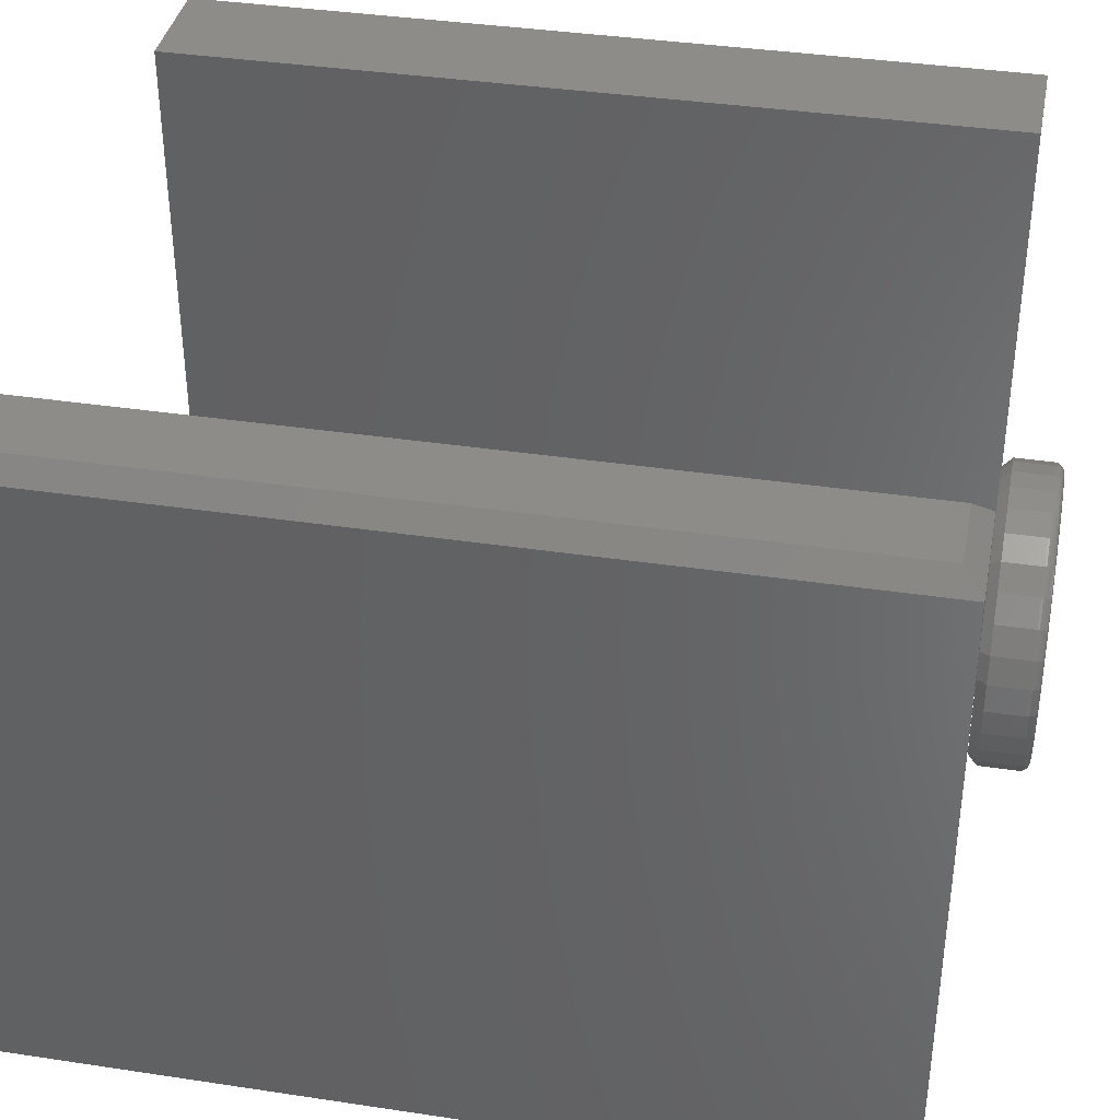
<metadata>
{"format":"stl","ext":"stl","renderer":"f3d","projection":"perspective","resolution":1024,"background":"white","views":[{"elev":37.8,"azim":100.9,"up":"+Z"}]}
</metadata>
<code>
# stl→obj: 383 verts, 754 faces
v 0.2348 -0.7446 0.266
v 0.2358 -0.7468 0.2671
v 0.2422 -0.75 0.2656
v 0.25 -0.7344 0.2812
v 0.25 -0.0625 0.2812
v 0.2344 -0.04688 0.2656
v 0.2344 -0.7422 0.2656
v 0.2422 -0.75 -0.2812
v 0.3291 -0.75 -0.2812
v 0.3291 -0.75 0.2656
v 0.2344 -0.04688 -0.2812
v 0.2344 -0.7422 -0.2812
v 0.2357 -0.7465 -0.2812
v 0.2378 -0.7487 -0.2812
v 0.2367 -0.7477 -0.2812
v 0.3291 -0.04688 -0.2812
v 0.235 -0.7452 -0.2812
v 0.2345 -0.7437 -0.2812
v 0.2407 -0.7498 -0.2812
v 0.2392 -0.7494 -0.2812
v 0.3135 -0.7344 0.2812
v 0.3291 -0.04688 0.2656
v 0.3135 -0.0625 0.2812
v -0.3281 -0.75 -0.2812
v -0.2334 -0.75 -0.2812
v -0.3281 -0.75 0.2812
v -0.2334 -0.75 0.2812
v -0.3281 -0.04688 -0.2812
v -0.3281 -0.04688 0.2812
v -0.2334 -0.04688 -0.2812
v -0.2334 -0.04688 0.2812
v 0.1209 -0.007812 0.001974
v 0.1209 -0.03906 0.001974
v 0.1186 -0.007812 -0.02094
v 0.1186 -0.03906 -0.02094
v 0.1119 -0.007812 -0.04297
v 0.1119 -0.03906 -0.04297
v 0.1011 -0.007812 -0.06327
v 0.1011 -0.03906 -0.06327
v 0.08649 -0.007812 -0.08106
v 0.08649 -0.03906 -0.08106
v 0.0687 -0.007812 -0.09567
v 0.0687 -0.03906 -0.09567
v 0.04839 -0.007812 -0.1065
v 0.04839 -0.03906 -0.1065
v 0.02636 -0.007812 -0.1132
v 0.02636 -0.03906 -0.1132
v 0.003454 -0.007812 -0.1155
v 0.003454 -0.03906 -0.1155
v -0.01946 -0.007812 -0.1132
v -0.01946 -0.03906 -0.1132
v -0.04149 -0.007812 -0.1065
v -0.04149 -0.03906 -0.1065
v -0.06179 -0.007812 -0.09567
v -0.06179 -0.03906 -0.09567
v -0.07958 -0.007812 -0.08106
v -0.07958 -0.03906 -0.08106
v -0.09419 -0.007812 -0.06327
v -0.09419 -0.03906 -0.06327
v -0.105 -0.007812 -0.04297
v -0.105 -0.03906 -0.04297
v -0.1117 -0.007812 -0.02094
v -0.1117 -0.03906 -0.02094
v -0.114 -0.007812 0.001974
v -0.114 -0.03906 0.001974
v -0.1117 -0.007812 0.02488
v -0.1117 -0.03906 0.02488
v -0.105 -0.007812 0.04691
v -0.105 -0.03906 0.04691
v -0.09419 -0.007812 0.06722
v -0.09419 -0.03906 0.06722
v -0.07958 -0.007812 0.08501
v -0.07958 -0.03906 0.08501
v -0.06179 -0.007812 0.09962
v -0.06179 -0.03906 0.09962
v -0.04149 -0.007812 0.1105
v -0.04149 -0.03906 0.1105
v -0.01946 -0.007812 0.1172
v -0.01946 -0.03906 0.1172
v 0.003454 -0.007812 0.1194
v 0.003454 -0.03906 0.1194
v 0.02636 -0.007812 0.1172
v 0.02636 -0.03906 0.1172
v 0.04839 -0.007812 0.1105
v 0.04839 -0.03906 0.1105
v 0.0687 -0.007812 0.09962
v 0.0687 -0.03906 0.09962
v 0.08649 -0.007812 0.08501
v 0.08649 -0.03906 0.08501
v 0.1011 -0.007812 0.06722
v 0.1011 -0.03906 0.06722
v 0.1119 -0.007812 0.04691
v 0.1119 -0.03906 0.04691
v 0.1186 -0.007812 0.02488
v 0.1186 -0.03906 0.02488
v -0.01793 -0.04688 0.1095
v 0.02484 -0.04688 0.1095
v 0.003454 -0.04688 0.1116
v -0.0385 -0.04688 0.1033
v 0.0454 -0.04688 0.1033
v -0.05745 -0.04688 0.09312
v 0.06436 -0.04688 0.09312
v 0.06436 -0.04688 -0.08917
v -0.0385 -0.04688 -0.0993
v 0.0454 -0.04688 -0.0993
v -0.01793 -0.04688 -0.1055
v 0.02484 -0.04688 -0.1055
v 0.003454 -0.04688 -0.1076
v 0.08097 -0.04688 0.07949
v -0.07406 -0.04688 0.07949
v 0.0946 -0.04688 0.06288
v -0.08769 -0.04688 0.06288
v 0.1047 -0.04688 0.04392
v -0.09782 -0.04688 0.04392
v 0.111 -0.04688 0.02336
v -0.1041 -0.04688 0.02336
v 0.1131 -0.04688 0.001974
v -0.1062 -0.04688 0.001974
v 0.111 -0.04688 -0.01941
v -0.1041 -0.04688 -0.01941
v 0.1047 -0.04688 -0.03998
v -0.09782 -0.04688 -0.03998
v 0.0946 -0.04688 -0.05893
v -0.08769 -0.04688 -0.05893
v 0.08097 -0.04688 -0.07554
v -0.07406 -0.04688 -0.07554
v -0.05745 -0.04688 -0.08917
v 0.003454 4.021e-17 0.1116
v 0.02484 4.128e-17 0.1095
v -0.01793 3.891e-17 0.1095
v -0.0385 3.742e-17 0.1033
v 0.0454 4.208e-17 0.1033
v -0.05745 3.581e-17 0.09312
v 0.06436 4.257e-17 0.09312
v 0.0454 3.084e-17 -0.0993
v -0.0385 2.618e-17 -0.0993
v 0.06436 3.245e-17 -0.08917
v -0.01793 2.697e-17 -0.1055
v 0.02484 2.935e-17 -0.1055
v 0.003454 2.804e-17 -0.1076
v -0.05745 2.569e-17 -0.08917
v -0.07406 2.552e-17 -0.07554
v 0.08097 3.413e-17 -0.07554
v -0.08769 2.569e-17 -0.05893
v 0.0946 3.581e-17 -0.05893
v -0.09782 2.618e-17 -0.03998
v 0.1047 3.742e-17 -0.03998
v -0.1041 2.697e-17 -0.01941
v 0.111 3.891e-17 -0.01941
v -0.1062 2.804e-17 0.001974
v 0.1131 4.021e-17 0.001974
v -0.1041 2.935e-17 0.02336
v 0.111 4.128e-17 0.02336
v -0.09782 3.084e-17 0.04392
v 0.1047 4.208e-17 0.04392
v -0.08769 3.245e-17 0.06288
v 0.0946 4.257e-17 0.06288
v -0.07406 3.413e-17 0.07949
v 0.08097 4.273e-17 0.07949
v 0.1207 -0.006288 0.001974
v 0.1185 -0.006288 -0.02091
v 0.1203 -0.004823 0.001974
v 0.118 -0.004823 -0.02082
v 0.1196 -0.003472 0.001974
v 0.1173 -0.003472 -0.02068
v 0.1186 -0.002288 0.001974
v 0.1164 -0.002288 -0.02049
v 0.1174 -0.001317 0.001974
v 0.1152 -0.001317 -0.02026
v 0.1161 -0.0005947 0.001974
v 0.1139 -0.0005947 -0.02
v 0.1146 -0.0001501 0.001974
v 0.1125 -0.0001501 -0.01971
v -0.1116 -0.006288 -0.02091
v -0.1138 -0.006288 0.001974
v -0.1111 -0.004823 -0.02082
v -0.1134 -0.004823 0.001974
v -0.1104 -0.003472 -0.02068
v -0.1127 -0.003472 0.001974
v -0.1095 -0.002288 -0.02049
v -0.1117 -0.002288 0.001974
v -0.1083 -0.001317 -0.02026
v -0.1105 -0.001317 0.001974
v -0.107 -0.0005947 -0.02
v -0.1092 -0.0005947 0.001974
v -0.1056 -0.0001501 -0.01971
v -0.1077 -0.0001501 0.001974
v -0.1049 -0.006288 -0.04291
v -0.1045 -0.004823 -0.04274
v -0.1038 -0.003472 -0.04246
v -0.1029 -0.002288 -0.04209
v -0.1018 -0.001317 -0.04164
v -0.1006 -0.0005947 -0.04112
v -0.09923 -0.0001501 -0.04056
v -0.09406 -0.006288 -0.06319
v -0.09369 -0.004823 -0.06294
v -0.09309 -0.003472 -0.06254
v -0.09229 -0.002288 -0.062
v -0.0913 -0.001317 -0.06134
v -0.09018 -0.0005947 -0.06059
v -0.08896 -0.0001501 -0.05978
v -0.07948 -0.006288 -0.08096
v -0.07916 -0.004823 -0.08064
v -0.07865 -0.003472 -0.08013
v -0.07797 -0.002288 -0.07945
v -0.07713 -0.001317 -0.07861
v -0.07617 -0.0005947 -0.07765
v -0.07514 -0.0001501 -0.07662
v -0.06171 -0.006288 -0.09554
v -0.06146 -0.004823 -0.09517
v -0.06106 -0.003472 -0.09457
v -0.06052 -0.002288 -0.09377
v -0.05986 -0.001317 -0.09278
v -0.05911 -0.0005947 -0.09166
v -0.0583 -0.0001501 -0.09044
v -0.04143 -0.006288 -0.1064
v -0.04126 -0.004823 -0.106
v -0.04098 -0.003472 -0.1053
v -0.04061 -0.002288 -0.1044
v -0.04016 -0.001317 -0.1033
v -0.03964 -0.0005947 -0.1021
v -0.03908 -0.0001501 -0.1007
v -0.01943 -0.006288 -0.1131
v -0.01934 -0.004823 -0.1126
v -0.0192 -0.003472 -0.1119
v -0.01901 -0.002288 -0.111
v -0.01878 -0.001317 -0.1098
v -0.01852 -0.0005947 -0.1085
v -0.01823 -0.0001501 -0.107
v 0.003454 -0.006288 -0.1153
v 0.003454 -0.004823 -0.1149
v 0.003454 -0.003472 -0.1141
v 0.003454 -0.002288 -0.1132
v 0.003454 -0.001317 -0.112
v 0.003454 -0.0005947 -0.1106
v 0.003454 -0.0001501 -0.1092
v 0.02633 -0.006288 -0.1131
v 0.02625 -0.004823 -0.1126
v 0.02611 -0.003472 -0.1119
v 0.02592 -0.002288 -0.111
v 0.02569 -0.001317 -0.1098
v 0.02542 -0.0005947 -0.1085
v 0.02514 -0.0001501 -0.107
v 0.04834 -0.006288 -0.1064
v 0.04817 -0.004823 -0.106
v 0.04789 -0.003472 -0.1053
v 0.04752 -0.002288 -0.1044
v 0.04707 -0.001317 -0.1033
v 0.04655 -0.0005947 -0.1021
v 0.04599 -0.0001501 -0.1007
v 0.06861 -0.006288 -0.09554
v 0.06837 -0.004823 -0.09517
v 0.06797 -0.003472 -0.09457
v 0.06743 -0.002288 -0.09377
v 0.06677 -0.001317 -0.09278
v 0.06602 -0.0005947 -0.09166
v 0.0652 -0.0001501 -0.09044
v 0.08639 -0.006288 -0.08096
v 0.08607 -0.004823 -0.08064
v 0.08556 -0.003472 -0.08013
v 0.08487 -0.002288 -0.07945
v 0.08404 -0.001317 -0.07861
v 0.08308 -0.0005947 -0.07765
v 0.08205 -0.0001501 -0.07662
v 0.101 -0.006288 -0.06319
v 0.1006 -0.004823 -0.06294
v 0.1 -0.003472 -0.06254
v 0.09919 -0.002288 -0.062
v 0.09821 -0.001317 -0.06134
v 0.09709 -0.0005947 -0.06059
v 0.09587 -0.0001501 -0.05978
v 0.1118 -0.006288 -0.04291
v 0.1114 -0.004823 -0.04274
v 0.1107 -0.003472 -0.04246
v 0.1098 -0.002288 -0.04209
v 0.1087 -0.001317 -0.04164
v 0.1075 -0.0005947 -0.04112
v 0.1061 -0.0001501 -0.04056
v -0.1116 -0.006288 0.02485
v -0.1111 -0.004823 0.02477
v -0.1104 -0.003472 0.02463
v -0.1095 -0.002288 0.02444
v -0.1083 -0.001317 0.02421
v -0.107 -0.0005947 0.02394
v -0.1056 -0.0001501 0.02366
v 0.1185 -0.006288 0.02485
v 0.118 -0.004823 0.02477
v 0.1173 -0.003472 0.02463
v 0.1164 -0.002288 0.02444
v 0.1152 -0.001317 0.02421
v 0.1139 -0.0005947 0.02394
v 0.1125 -0.0001501 0.02366
v 0.1118 -0.006288 0.04686
v 0.1114 -0.004823 0.04669
v 0.1107 -0.003472 0.04641
v 0.1098 -0.002288 0.04604
v 0.1087 -0.001317 0.04559
v 0.1075 -0.0005947 0.04507
v 0.1061 -0.0001501 0.04451
v 0.101 -0.006288 0.06713
v 0.1006 -0.004823 0.06689
v 0.1 -0.003472 0.06649
v 0.09919 -0.002288 0.06595
v 0.09821 -0.001317 0.06529
v 0.09709 -0.0005947 0.06454
v 0.09587 -0.0001501 0.06372
v 0.08639 -0.006288 0.08491
v 0.08607 -0.004823 0.08459
v 0.08556 -0.003472 0.08408
v 0.08487 -0.002288 0.08339
v 0.08404 -0.001317 0.08256
v 0.08308 -0.0005947 0.0816
v 0.08205 -0.0001501 0.08057
v 0.06861 -0.006288 0.09949
v 0.06837 -0.004823 0.09912
v 0.06797 -0.003472 0.09852
v 0.06743 -0.002288 0.09771
v 0.06677 -0.001317 0.09673
v 0.06602 -0.0005947 0.09561
v 0.0652 -0.0001501 0.09439
v 0.04834 -0.006288 0.1103
v 0.04817 -0.004823 0.1099
v 0.04789 -0.003472 0.1093
v 0.04752 -0.002288 0.1084
v 0.04707 -0.001317 0.1073
v 0.04655 -0.0005947 0.106
v 0.04599 -0.0001501 0.1047
v 0.02633 -0.006288 0.117
v 0.02625 -0.004823 0.1166
v 0.02611 -0.003472 0.1159
v 0.02592 -0.002288 0.1149
v 0.02569 -0.001317 0.1137
v 0.02542 -0.0005947 0.1124
v 0.02514 -0.0001501 0.111
v 0.003454 -0.006288 0.1193
v 0.003454 -0.004823 0.1188
v 0.003454 -0.003472 0.1181
v 0.003454 -0.002288 0.1171
v 0.003454 -0.001317 0.1159
v 0.003454 -0.0005947 0.1146
v 0.003454 -0.0001501 0.1131
v -0.01943 -0.006288 0.117
v -0.01934 -0.004823 0.1166
v -0.0192 -0.003472 0.1159
v -0.01901 -0.002288 0.1149
v -0.01878 -0.001317 0.1137
v -0.01852 -0.0005947 0.1124
v -0.01823 -0.0001501 0.111
v -0.04143 -0.006288 0.1103
v -0.04126 -0.004823 0.1099
v -0.04098 -0.003472 0.1093
v -0.04061 -0.002288 0.1084
v -0.04016 -0.001317 0.1073
v -0.03964 -0.0005947 0.106
v -0.03908 -0.0001501 0.1047
v -0.06171 -0.006288 0.09949
v -0.06146 -0.004823 0.09912
v -0.06106 -0.003472 0.09852
v -0.06052 -0.002288 0.09771
v -0.05986 -0.001317 0.09673
v -0.05911 -0.0005947 0.09561
v -0.0583 -0.0001501 0.09439
v -0.07948 -0.006288 0.08491
v -0.07916 -0.004823 0.08459
v -0.07865 -0.003472 0.08408
v -0.07797 -0.002288 0.08339
v -0.07713 -0.001317 0.08256
v -0.07617 -0.0005947 0.0816
v -0.07514 -0.0001501 0.08057
v -0.09406 -0.006288 0.06713
v -0.09369 -0.004823 0.06689
v -0.09309 -0.003472 0.06649
v -0.09229 -0.002288 0.06595
v -0.0913 -0.001317 0.06529
v -0.09018 -0.0005947 0.06454
v -0.08896 -0.0001501 0.06372
v -0.1049 -0.006288 0.04686
v -0.1045 -0.004823 0.04669
v -0.1038 -0.003472 0.04641
v -0.1029 -0.002288 0.04604
v -0.1018 -0.001317 0.04559
v -0.1006 -0.0005947 0.04507
v -0.09923 -0.0001501 0.04451
f 1 2 3
f 4 5 6
f 4 6 7
f 4 7 1
f 4 1 3
f 8 9 3
f 3 9 10
f 6 11 7
f 7 11 12
f 13 14 15
f 12 11 16
f 9 14 13
f 9 13 17
f 9 17 18
f 9 18 12
f 9 12 16
f 14 9 8
f 14 8 19
f 14 19 20
f 10 21 3
f 3 21 4
f 7 18 1
f 7 12 18
f 1 18 17
f 1 17 13
f 2 1 13
f 2 13 15
f 2 15 14
f 2 14 20
f 2 20 19
f 2 19 8
f 2 8 3
f 11 6 16
f 16 6 22
f 23 5 21
f 21 5 4
f 16 22 9
f 9 22 10
f 22 23 10
f 10 23 21
f 22 6 23
f 23 6 5
f 24 25 26
f 26 25 27
f 28 29 30
f 30 29 31
f 29 28 26
f 26 28 24
f 31 29 27
f 27 29 26
f 30 31 25
f 25 31 27
f 28 30 24
f 24 30 25
f 32 33 34
f 34 33 35
f 34 35 36
f 36 35 37
f 36 37 38
f 38 37 39
f 38 39 40
f 40 39 41
f 40 41 42
f 42 41 43
f 42 43 44
f 44 43 45
f 44 45 46
f 46 45 47
f 46 47 48
f 48 47 49
f 48 49 50
f 50 49 51
f 50 51 52
f 52 51 53
f 52 53 54
f 54 53 55
f 54 55 56
f 56 55 57
f 56 57 58
f 58 57 59
f 58 59 60
f 60 59 61
f 60 61 62
f 62 61 63
f 62 63 64
f 64 63 65
f 64 65 66
f 66 65 67
f 66 67 68
f 68 67 69
f 68 69 70
f 70 69 71
f 70 71 72
f 72 71 73
f 72 73 74
f 74 73 75
f 74 75 76
f 76 75 77
f 76 77 78
f 78 77 79
f 78 79 80
f 80 79 81
f 80 81 82
f 82 81 83
f 82 83 84
f 84 83 85
f 84 85 86
f 86 85 87
f 86 87 88
f 88 87 89
f 88 89 90
f 90 89 91
f 90 91 92
f 92 91 93
f 92 93 94
f 94 93 95
f 94 95 32
f 32 95 33
f 96 97 98
f 97 96 99
f 97 99 100
f 100 99 101
f 100 101 102
f 103 104 105
f 105 104 106
f 105 106 107
f 107 106 108
f 102 101 109
f 109 101 110
f 109 110 111
f 111 110 112
f 111 112 113
f 113 112 114
f 113 114 115
f 115 114 116
f 115 116 117
f 117 116 118
f 117 118 119
f 119 118 120
f 119 120 121
f 121 120 122
f 121 122 123
f 123 122 124
f 123 124 125
f 125 124 126
f 125 126 103
f 103 126 127
f 103 127 104
f 118 116 65
f 116 67 65
f 33 95 117
f 95 115 117
f 95 93 113
f 115 95 113
f 91 89 111
f 111 93 91
f 113 93 111
f 87 85 100
f 102 87 100
f 102 109 87
f 83 81 97
f 97 85 83
f 100 85 97
f 79 77 99
f 96 79 99
f 96 98 79
f 75 73 101
f 101 77 75
f 99 77 101
f 71 69 114
f 112 71 114
f 112 110 71
f 116 69 67
f 114 69 116
f 109 111 89
f 89 87 109
f 98 97 81
f 81 79 98
f 110 101 73
f 73 71 110
f 117 119 33
f 119 35 33
f 65 63 118
f 63 120 118
f 63 61 122
f 120 63 122
f 59 57 124
f 124 61 59
f 122 61 124
f 55 53 104
f 127 55 104
f 127 126 55
f 51 49 106
f 106 53 51
f 104 53 106
f 47 45 105
f 107 47 105
f 107 108 47
f 43 41 103
f 103 45 43
f 105 45 103
f 39 37 121
f 123 39 121
f 123 125 39
f 119 37 35
f 121 37 119
f 126 124 57
f 57 55 126
f 108 106 49
f 49 47 108
f 125 103 41
f 41 39 125
f 128 129 130
f 131 130 129
f 132 131 129
f 133 131 132
f 134 133 132
f 135 136 137
f 138 136 135
f 139 138 135
f 140 138 139
f 136 141 137
f 137 141 142
f 137 142 143
f 143 142 144
f 143 144 145
f 145 144 146
f 145 146 147
f 147 146 148
f 147 148 149
f 149 148 150
f 149 150 151
f 151 150 152
f 151 152 153
f 153 152 154
f 153 154 155
f 155 154 156
f 155 156 157
f 157 156 158
f 157 158 159
f 159 158 133
f 159 133 134
f 32 34 160
f 160 34 161
f 160 161 162
f 162 161 163
f 162 163 164
f 164 163 165
f 164 165 166
f 166 165 167
f 166 167 168
f 168 167 169
f 168 169 170
f 170 169 171
f 170 171 172
f 172 171 173
f 172 173 151
f 151 173 149
f 62 64 174
f 174 64 175
f 174 175 176
f 176 175 177
f 176 177 178
f 178 177 179
f 178 179 180
f 180 179 181
f 180 181 182
f 182 181 183
f 182 183 184
f 184 183 185
f 184 185 186
f 186 185 187
f 186 187 148
f 148 187 150
f 60 62 188
f 188 62 174
f 188 174 189
f 189 174 176
f 189 176 190
f 190 176 178
f 190 178 191
f 191 178 180
f 191 180 192
f 192 180 182
f 192 182 193
f 193 182 184
f 193 184 194
f 194 184 186
f 194 186 146
f 146 186 148
f 58 60 195
f 195 60 188
f 195 188 196
f 196 188 189
f 196 189 197
f 197 189 190
f 197 190 198
f 198 190 191
f 198 191 199
f 199 191 192
f 199 192 200
f 200 192 193
f 200 193 201
f 201 193 194
f 201 194 144
f 144 194 146
f 56 58 202
f 202 58 195
f 202 195 203
f 203 195 196
f 203 196 204
f 204 196 197
f 204 197 205
f 205 197 198
f 205 198 206
f 206 198 199
f 206 199 207
f 207 199 200
f 207 200 208
f 208 200 201
f 208 201 142
f 142 201 144
f 54 56 209
f 209 56 202
f 209 202 210
f 210 202 203
f 210 203 211
f 211 203 204
f 211 204 212
f 212 204 205
f 212 205 213
f 213 205 206
f 213 206 214
f 214 206 207
f 214 207 215
f 215 207 208
f 215 208 141
f 141 208 142
f 52 54 216
f 216 54 209
f 216 209 217
f 217 209 210
f 217 210 218
f 218 210 211
f 218 211 219
f 219 211 212
f 219 212 220
f 220 212 213
f 220 213 221
f 221 213 214
f 221 214 222
f 222 214 215
f 222 215 136
f 136 215 141
f 50 52 223
f 223 52 216
f 223 216 224
f 224 216 217
f 224 217 225
f 225 217 218
f 225 218 226
f 226 218 219
f 226 219 227
f 227 219 220
f 227 220 228
f 228 220 221
f 228 221 229
f 229 221 222
f 229 222 138
f 138 222 136
f 48 50 230
f 230 50 223
f 230 223 231
f 231 223 224
f 231 224 232
f 232 224 225
f 232 225 233
f 233 225 226
f 233 226 234
f 234 226 227
f 234 227 235
f 235 227 228
f 235 228 236
f 236 228 229
f 236 229 140
f 140 229 138
f 46 48 237
f 237 48 230
f 237 230 238
f 238 230 231
f 238 231 239
f 239 231 232
f 239 232 240
f 240 232 233
f 240 233 241
f 241 233 234
f 241 234 242
f 242 234 235
f 242 235 243
f 243 235 236
f 243 236 139
f 139 236 140
f 44 46 244
f 244 46 237
f 244 237 245
f 245 237 238
f 245 238 246
f 246 238 239
f 246 239 247
f 247 239 240
f 247 240 248
f 248 240 241
f 248 241 249
f 249 241 242
f 249 242 250
f 250 242 243
f 250 243 135
f 135 243 139
f 42 44 251
f 251 44 244
f 251 244 252
f 252 244 245
f 252 245 253
f 253 245 246
f 253 246 254
f 254 246 247
f 254 247 255
f 255 247 248
f 255 248 256
f 256 248 249
f 256 249 257
f 257 249 250
f 257 250 137
f 137 250 135
f 40 42 258
f 258 42 251
f 258 251 259
f 259 251 252
f 259 252 260
f 260 252 253
f 260 253 261
f 261 253 254
f 261 254 262
f 262 254 255
f 262 255 263
f 263 255 256
f 263 256 264
f 264 256 257
f 264 257 143
f 143 257 137
f 38 40 265
f 265 40 258
f 265 258 266
f 266 258 259
f 266 259 267
f 267 259 260
f 267 260 268
f 268 260 261
f 268 261 269
f 269 261 262
f 269 262 270
f 270 262 263
f 270 263 271
f 271 263 264
f 271 264 145
f 145 264 143
f 36 38 272
f 272 38 265
f 272 265 273
f 273 265 266
f 273 266 274
f 274 266 267
f 274 267 275
f 275 267 268
f 275 268 276
f 276 268 269
f 276 269 277
f 277 269 270
f 277 270 278
f 278 270 271
f 278 271 147
f 147 271 145
f 34 36 161
f 161 36 272
f 161 272 163
f 163 272 273
f 163 273 165
f 165 273 274
f 165 274 167
f 167 274 275
f 167 275 169
f 169 275 276
f 169 276 171
f 171 276 277
f 171 277 173
f 173 277 278
f 173 278 149
f 149 278 147
f 64 66 175
f 175 66 279
f 175 279 177
f 177 279 280
f 177 280 179
f 179 280 281
f 179 281 181
f 181 281 282
f 181 282 183
f 183 282 283
f 183 283 185
f 185 283 284
f 185 284 187
f 187 284 285
f 187 285 150
f 150 285 152
f 94 32 286
f 286 32 160
f 286 160 287
f 287 160 162
f 287 162 288
f 288 162 164
f 288 164 289
f 289 164 166
f 289 166 290
f 290 166 168
f 290 168 291
f 291 168 170
f 291 170 292
f 292 170 172
f 292 172 153
f 153 172 151
f 92 94 293
f 293 94 286
f 293 286 294
f 294 286 287
f 294 287 295
f 295 287 288
f 295 288 296
f 296 288 289
f 296 289 297
f 297 289 290
f 297 290 298
f 298 290 291
f 298 291 299
f 299 291 292
f 299 292 155
f 155 292 153
f 90 92 300
f 300 92 293
f 300 293 301
f 301 293 294
f 301 294 302
f 302 294 295
f 302 295 303
f 303 295 296
f 303 296 304
f 304 296 297
f 304 297 305
f 305 297 298
f 305 298 306
f 306 298 299
f 306 299 157
f 157 299 155
f 88 90 307
f 307 90 300
f 307 300 308
f 308 300 301
f 308 301 309
f 309 301 302
f 309 302 310
f 310 302 303
f 310 303 311
f 311 303 304
f 311 304 312
f 312 304 305
f 312 305 313
f 313 305 306
f 313 306 159
f 159 306 157
f 86 88 314
f 314 88 307
f 314 307 315
f 315 307 308
f 315 308 316
f 316 308 309
f 316 309 317
f 317 309 310
f 317 310 318
f 318 310 311
f 318 311 319
f 319 311 312
f 319 312 320
f 320 312 313
f 320 313 134
f 134 313 159
f 84 86 321
f 321 86 314
f 321 314 322
f 322 314 315
f 322 315 323
f 323 315 316
f 323 316 324
f 324 316 317
f 324 317 325
f 325 317 318
f 325 318 326
f 326 318 319
f 326 319 327
f 327 319 320
f 327 320 132
f 132 320 134
f 82 84 328
f 328 84 321
f 328 321 329
f 329 321 322
f 329 322 330
f 330 322 323
f 330 323 331
f 331 323 324
f 331 324 332
f 332 324 325
f 332 325 333
f 333 325 326
f 333 326 334
f 334 326 327
f 334 327 129
f 129 327 132
f 80 82 335
f 335 82 328
f 335 328 336
f 336 328 329
f 336 329 337
f 337 329 330
f 337 330 338
f 338 330 331
f 338 331 339
f 339 331 332
f 339 332 340
f 340 332 333
f 340 333 341
f 341 333 334
f 341 334 128
f 128 334 129
f 78 80 342
f 342 80 335
f 342 335 343
f 343 335 336
f 343 336 344
f 344 336 337
f 344 337 345
f 345 337 338
f 345 338 346
f 346 338 339
f 346 339 347
f 347 339 340
f 347 340 348
f 348 340 341
f 348 341 130
f 130 341 128
f 76 78 349
f 349 78 342
f 349 342 350
f 350 342 343
f 350 343 351
f 351 343 344
f 351 344 352
f 352 344 345
f 352 345 353
f 353 345 346
f 353 346 354
f 354 346 347
f 354 347 355
f 355 347 348
f 355 348 131
f 131 348 130
f 74 76 356
f 356 76 349
f 356 349 357
f 357 349 350
f 357 350 358
f 358 350 351
f 358 351 359
f 359 351 352
f 359 352 360
f 360 352 353
f 360 353 361
f 361 353 354
f 361 354 362
f 362 354 355
f 362 355 133
f 133 355 131
f 72 74 363
f 363 74 356
f 363 356 364
f 364 356 357
f 364 357 365
f 365 357 358
f 365 358 366
f 366 358 359
f 366 359 367
f 367 359 360
f 367 360 368
f 368 360 361
f 368 361 369
f 369 361 362
f 369 362 158
f 158 362 133
f 70 72 370
f 370 72 363
f 370 363 371
f 371 363 364
f 371 364 372
f 372 364 365
f 372 365 373
f 373 365 366
f 373 366 374
f 374 366 367
f 374 367 375
f 375 367 368
f 375 368 376
f 376 368 369
f 376 369 156
f 156 369 158
f 68 70 377
f 377 70 370
f 377 370 378
f 378 370 371
f 378 371 379
f 379 371 372
f 379 372 380
f 380 372 373
f 380 373 381
f 381 373 374
f 381 374 382
f 382 374 375
f 382 375 383
f 383 375 376
f 383 376 154
f 154 376 156
f 66 68 279
f 279 68 377
f 279 377 280
f 280 377 378
f 280 378 281
f 281 378 379
f 281 379 282
f 282 379 380
f 282 380 283
f 283 380 381
f 283 381 284
f 284 381 382
f 284 382 285
f 285 382 383
f 285 383 152
f 152 383 154

</code>
